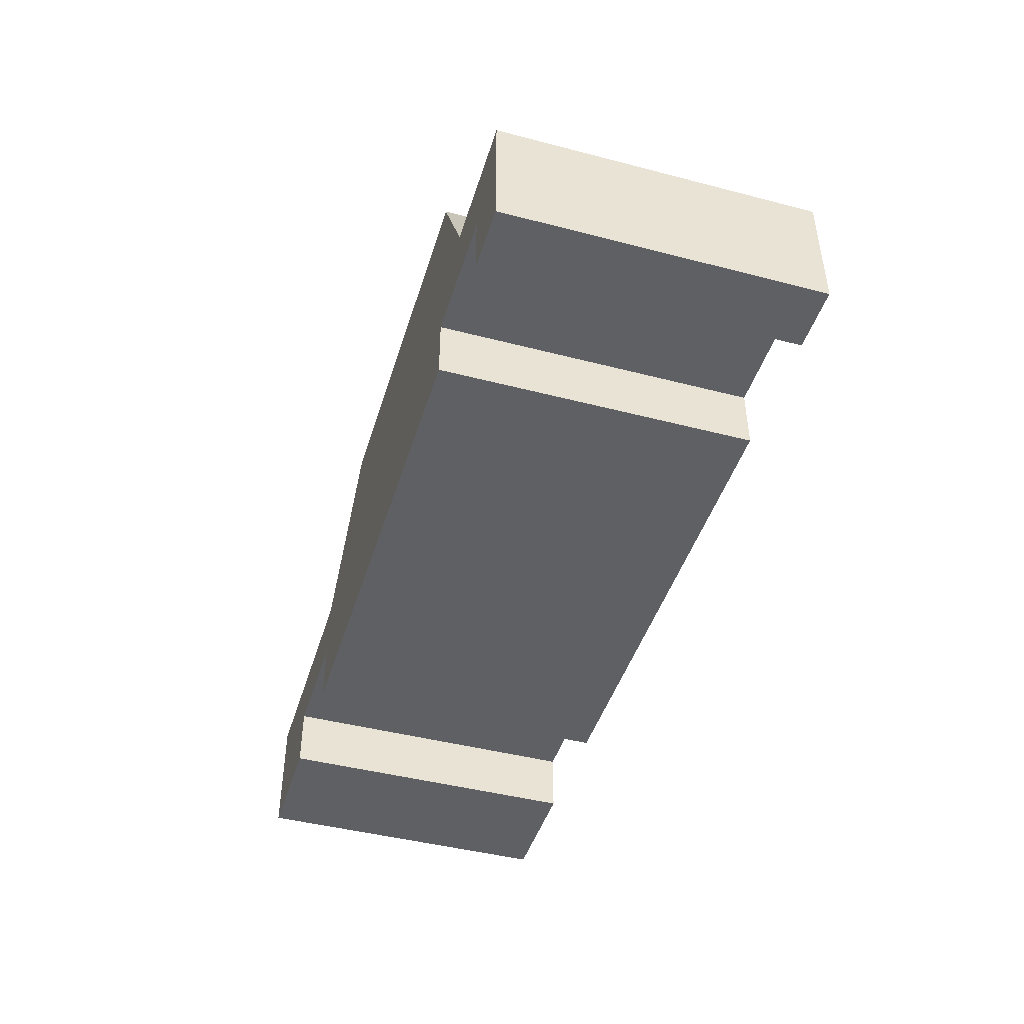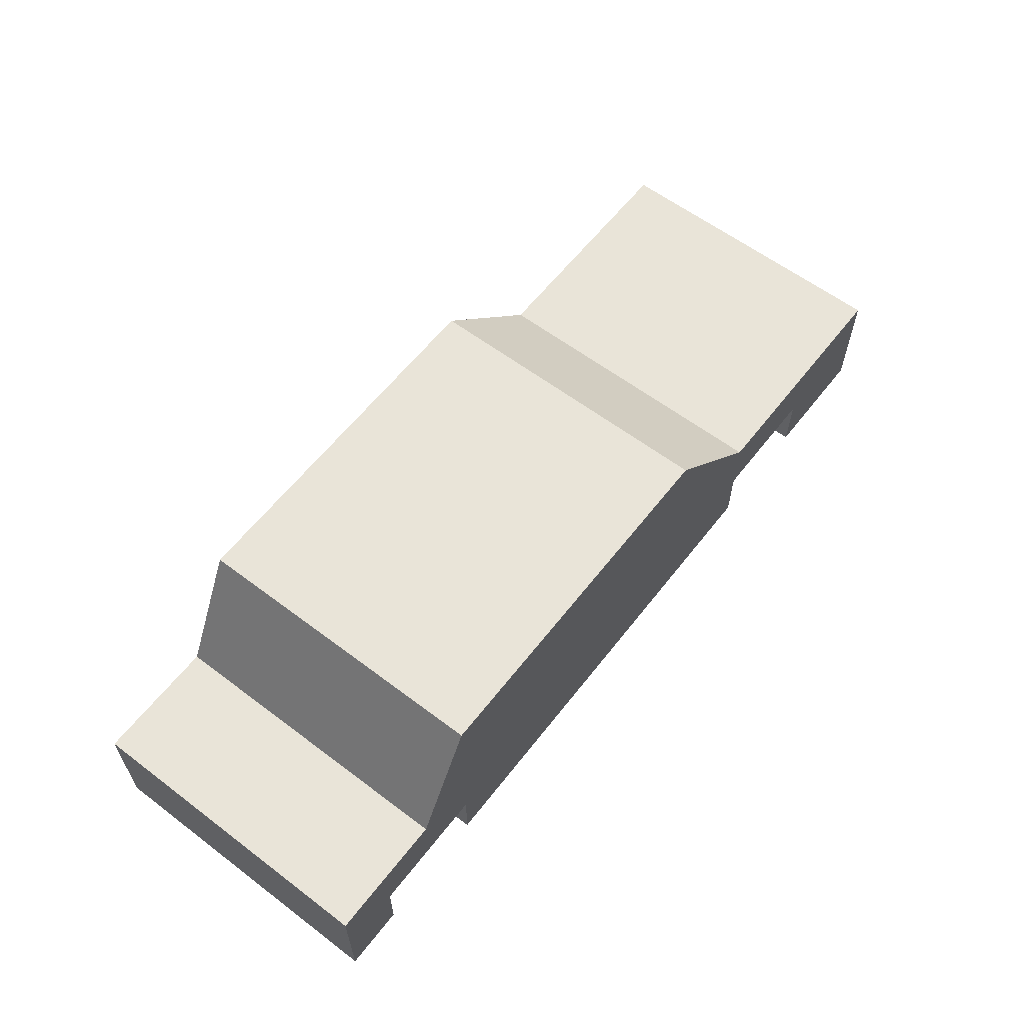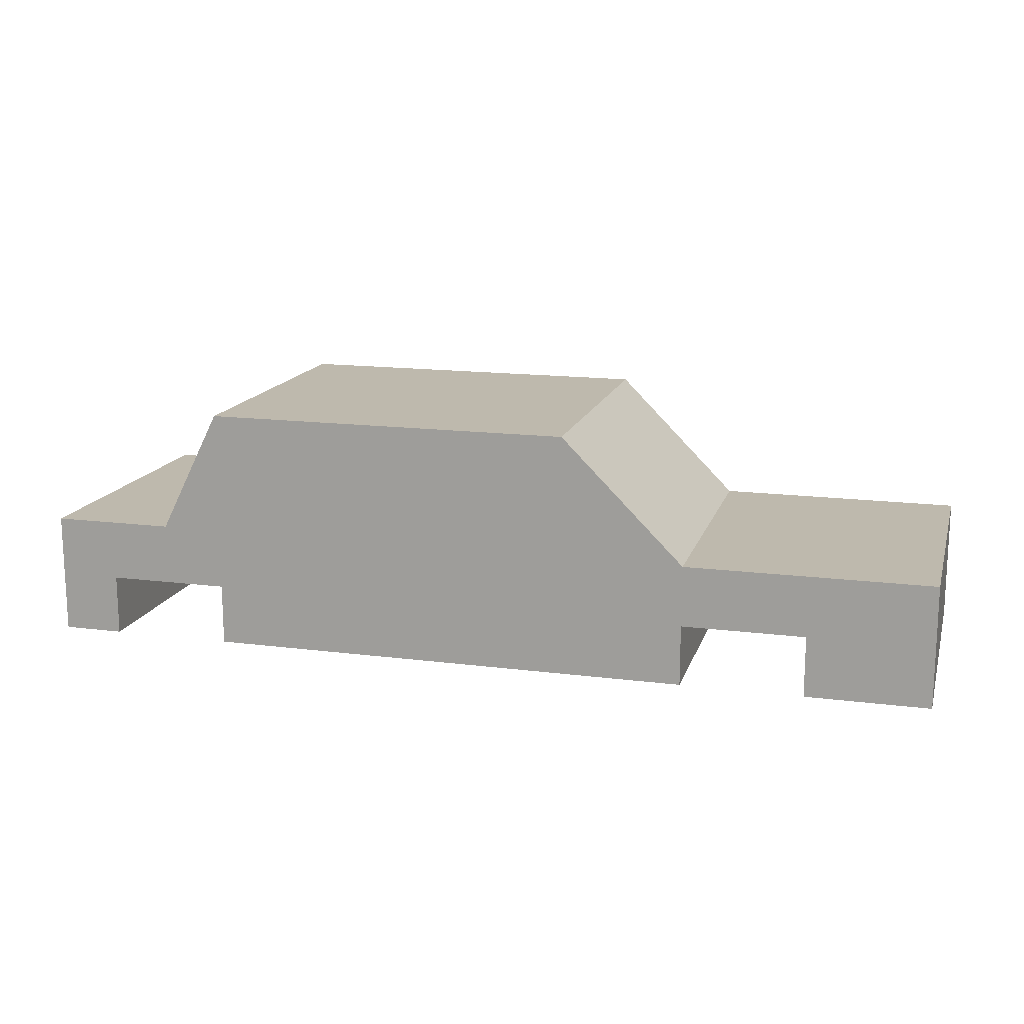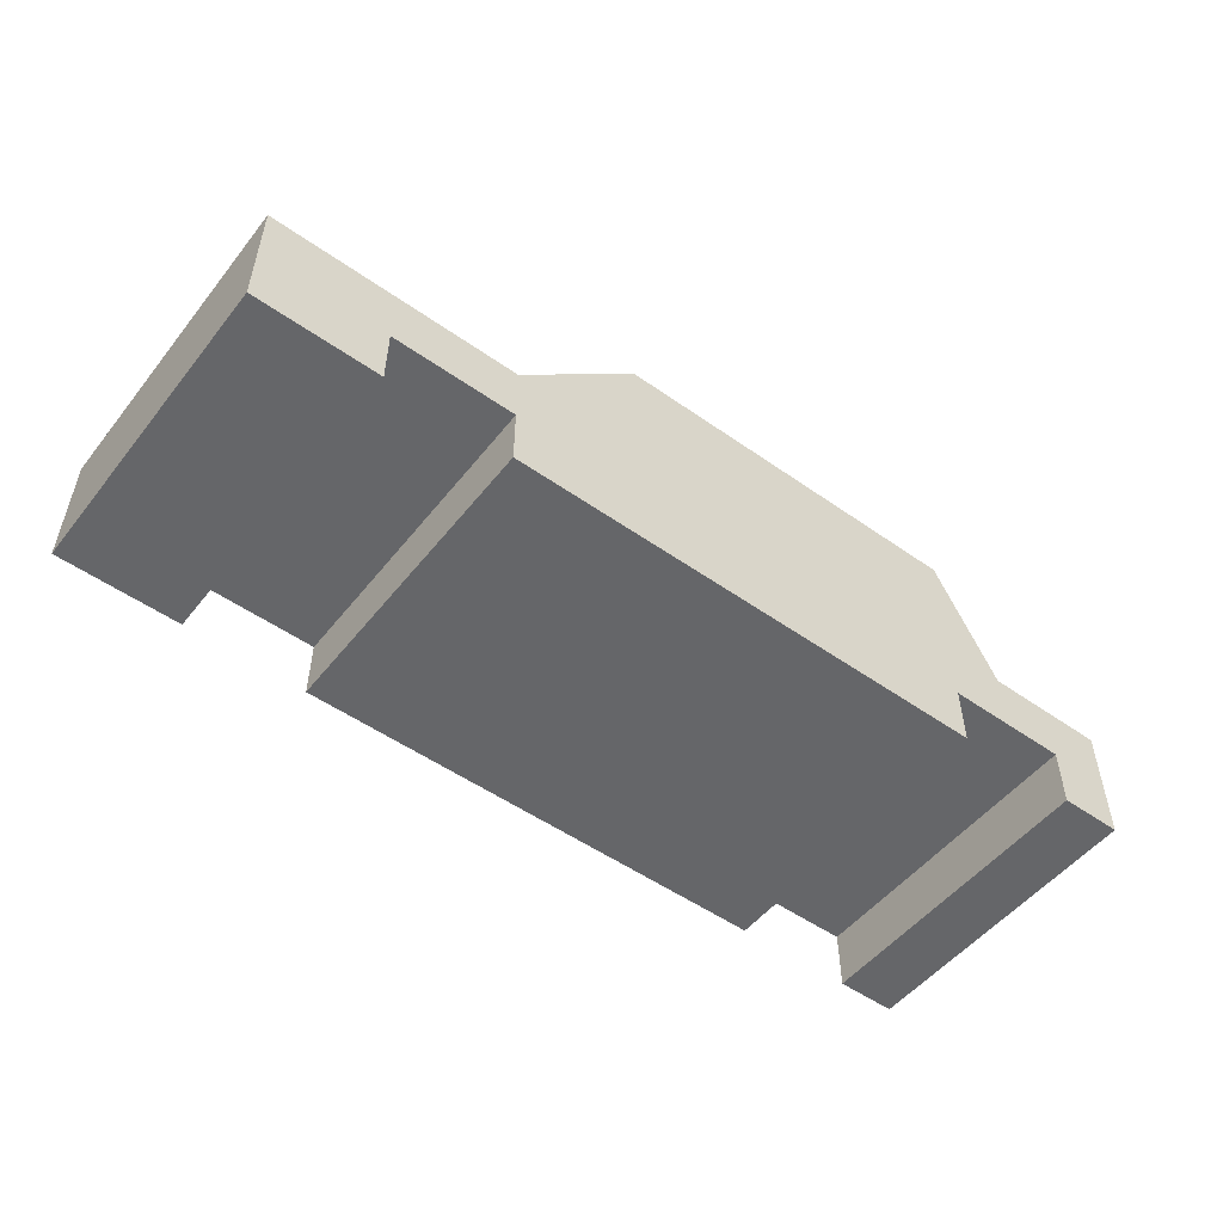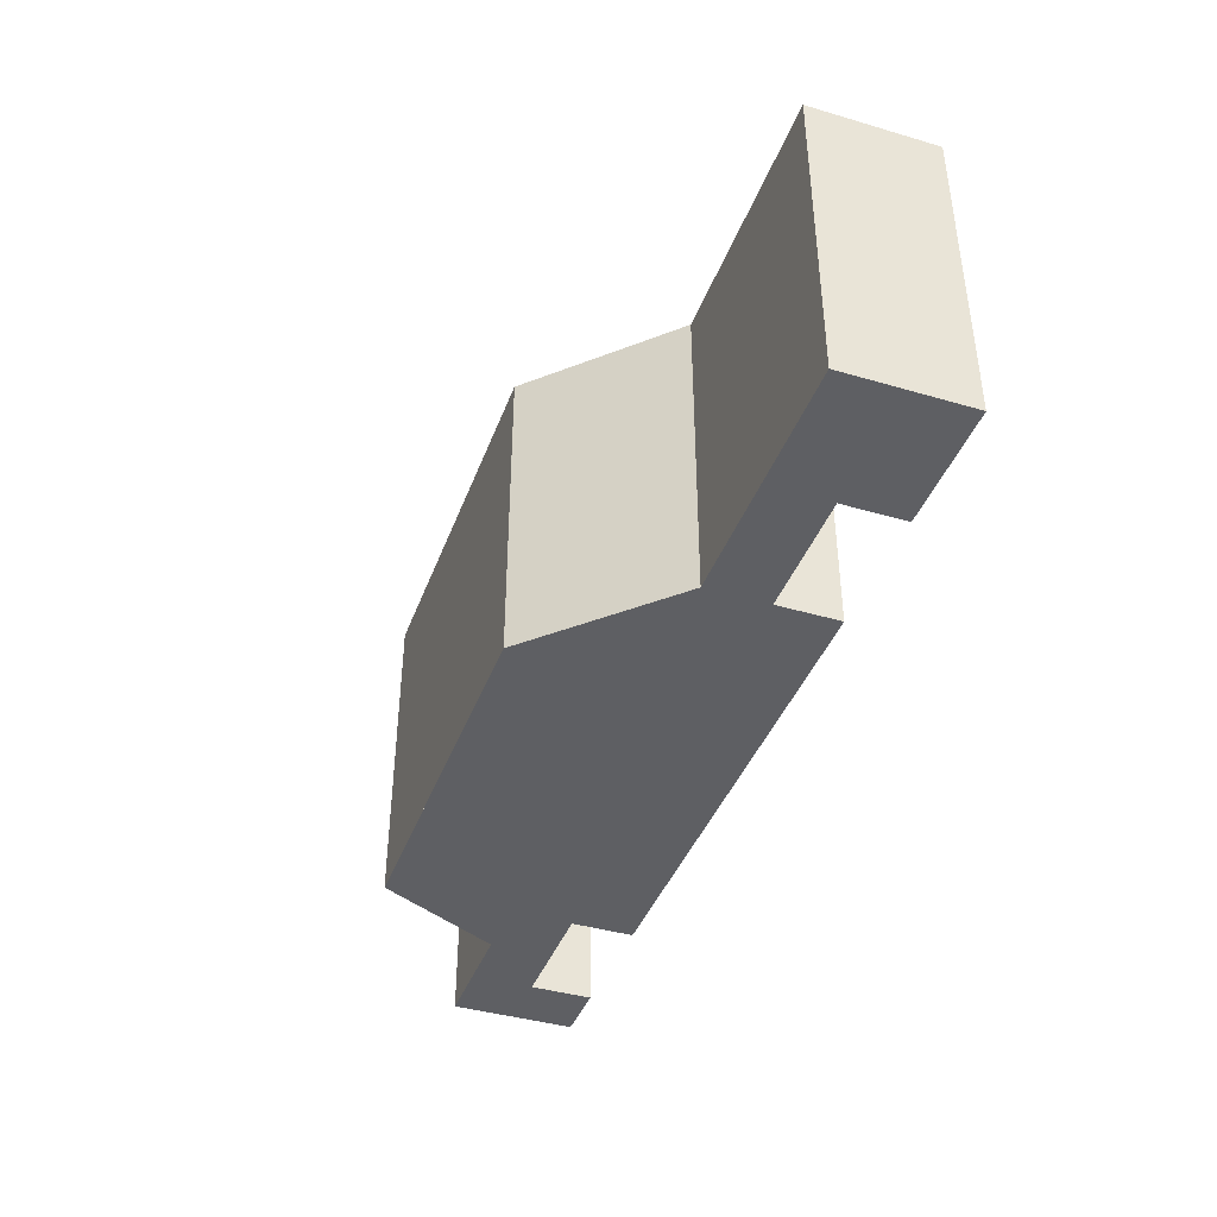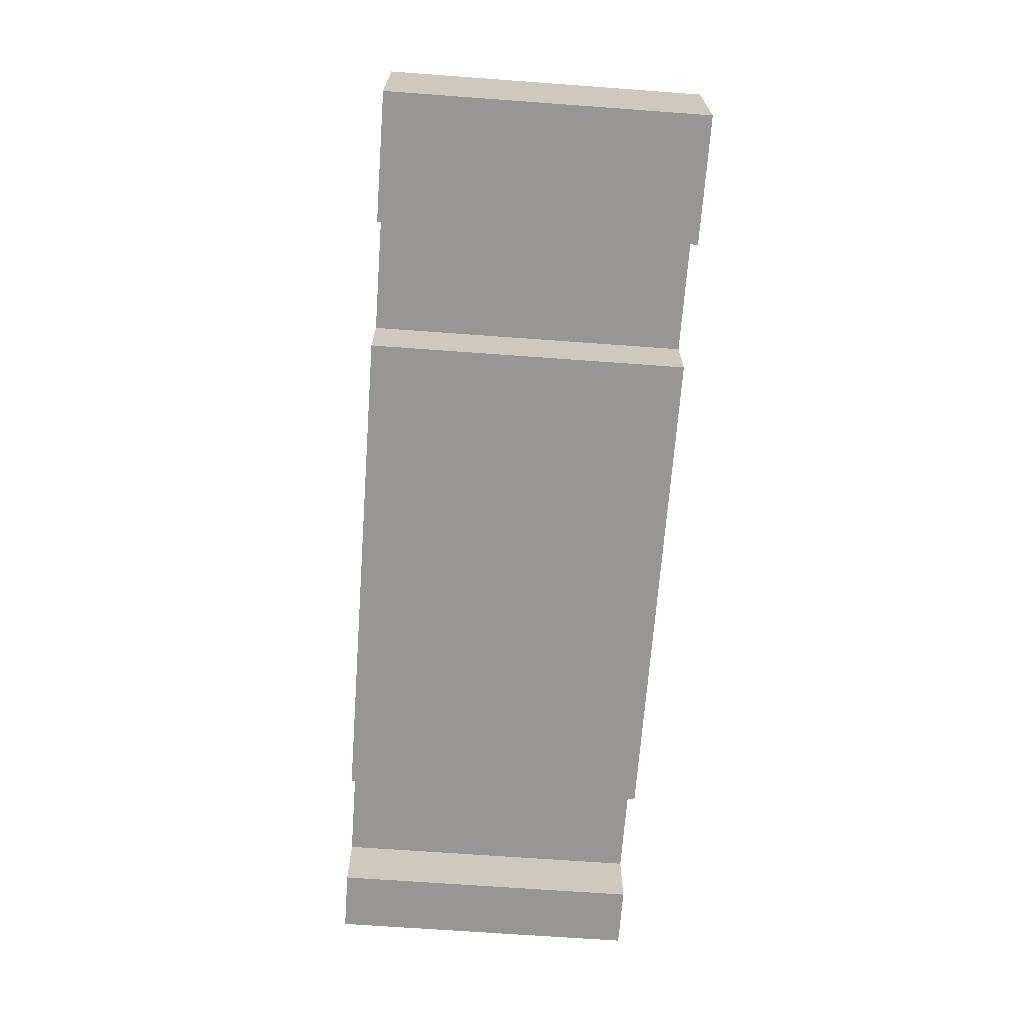
<metadata>
{"format":"obj","ext":"obj","renderer":"f3d","projection":"perspective","resolution":1024,"background":"white","views":[{"elev":-44.8,"azim":73.2,"up":"+Y"},{"elev":60.3,"azim":127.7,"up":"+Y"},{"elev":15.2,"azim":-164.7,"up":"+Y"},{"elev":-51.8,"azim":-37.3,"up":"+Y"},{"elev":-40.9,"azim":-109.6,"up":"+Z"},{"elev":-67.9,"azim":-94.2,"up":"+Y"}]}
</metadata>
<code>
o cuboid
v 0.375 0.1875 0.125
v 0.375 0.1875 -0.1875
v 0.4375 0.0625 0.125
v 0.4375 0.0625 -0.1875
v -0.1875 0.1875 0.125
v -0.1875 0.1875 -0.1875
v -0.3125 0.0625 0.125
v -0.3125 0.0625 -0.1875
v 0.3125 0.3125 0.125
v 0.3125 0.3125 -0.1875
v -0.0625 0.3125 0.125
v -0.0625 0.3125 -0.1875
v -0.4375 0.1875 0.125
v -0.4375 0.1875 -0.1875
v -0.4375 0.0625 0.125
v -0.4375 0.0625 -0.1875
v 0.5 0.1875 0.125
v 0.5 0.0625 0.125
v 0.5 0.1875 -0.1875
v 0.5 0.0625 -0.1875
v 0.3125 0.0625 0.125
v 0.3125 0.0625 -0.1875
v -0.1875 0.0625 0.125
v -0.1875 0.0625 -0.1875
v 0.1875 0.3125 -0.1875
v 0.0625 0.3125 -0.1875
v 0.1875 0.3125 0.125
v 0.0625 0.3125 0.125
v 0.4375 0.125 0.125
v 0.3125 0.125 0.125
v 0.3125 0.125 -0.1875
v 0.4375 0.125 -0.1875
v -0.3125 0.125 -0.1875
v -0.1875 0.125 0.125
v -0.1875 0.125 -0.1875
v -0.3125 0.125 0.125
v 0.5 0.125 0.125
v 0.5 0.125 -0.1875
v -0.4375 0.125 0.125
v -0.4375 0.125 -0.1875
v 0.4375 0.1875 -0.1875
v 0.4375 0.1875 0.125
v -0.3125 0.1875 0.125
v -0.3125 0.1875 -0.1875
f 20 38 37 18
f 14 40 39 13
f 11 28 26 12
f 33 35 34 36
f 6 44 43 5
f 15 16 8 7
f 20 18 3 4
f 29 30 31 32
f 21 23 24 22
f 10 25 27 9
f 25 26 28 27
f 31 30 21 22
f 29 32 4 3
f 34 35 24 23
f 33 36 7 8
f 12 10 2 6
f 5 1 9 11
f 17 37 38 19
f 15 39 40 16
f 32 38 20 4
f 35 31 22 24
f 40 33 8 16
f 13 43 44 14
f 44 33 40 14
f 6 35 33 44
f 19 38 32 41
f 41 32 31 2
f 2 31 35 6
f 36 39 15 7
f 30 34 23 21
f 37 29 3 18
f 42 29 37 17
f 29 42 1 30
f 36 43 13 39
f 34 5 43 36
f 5 34 30 1
f 9 1 2 10
f 1 42 41 2
f 19 41 42 17
f 12 6 5 11

</code>
